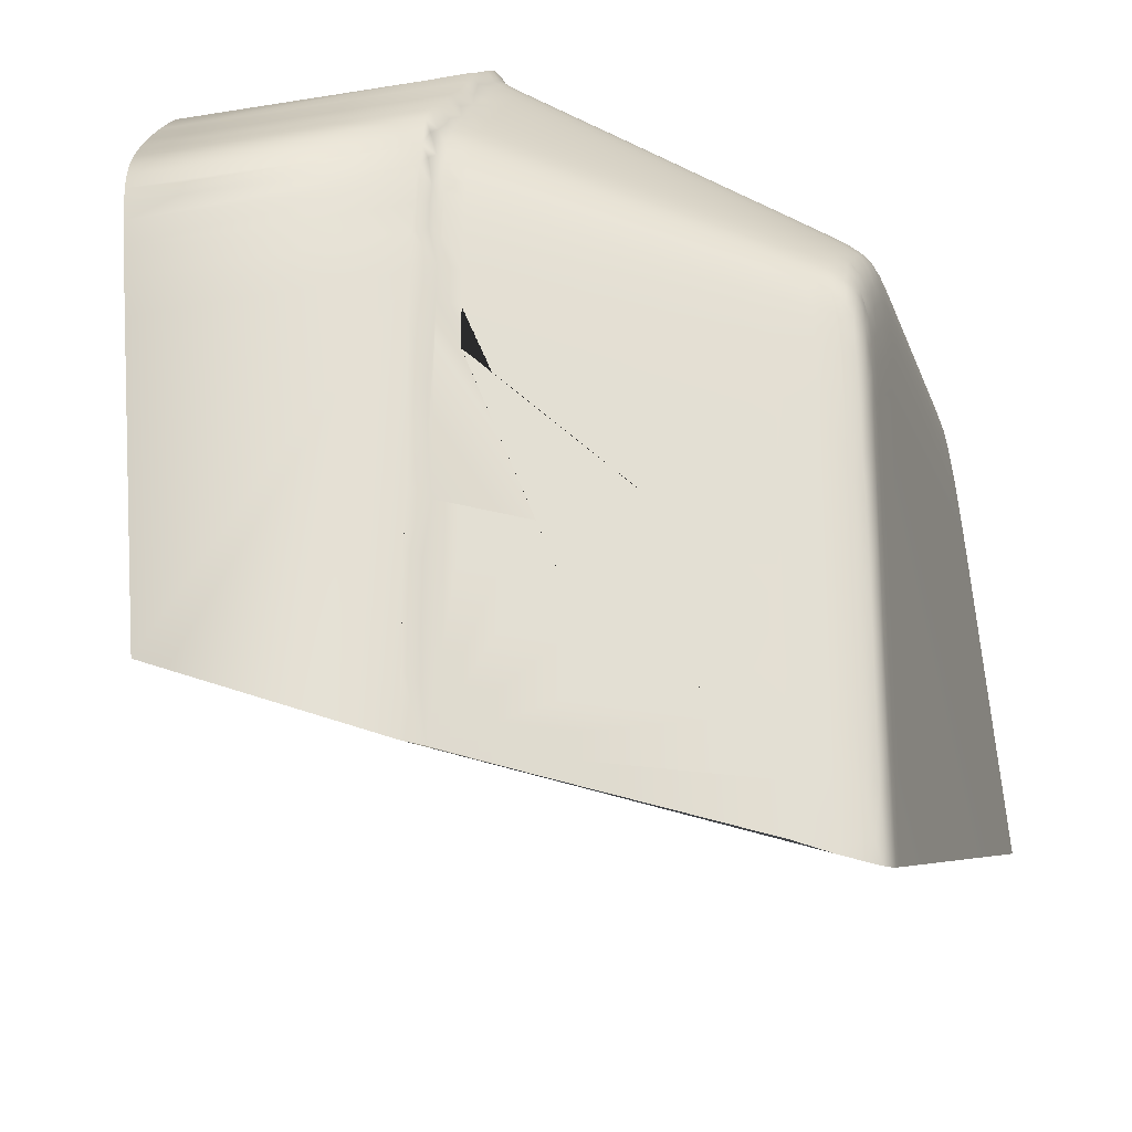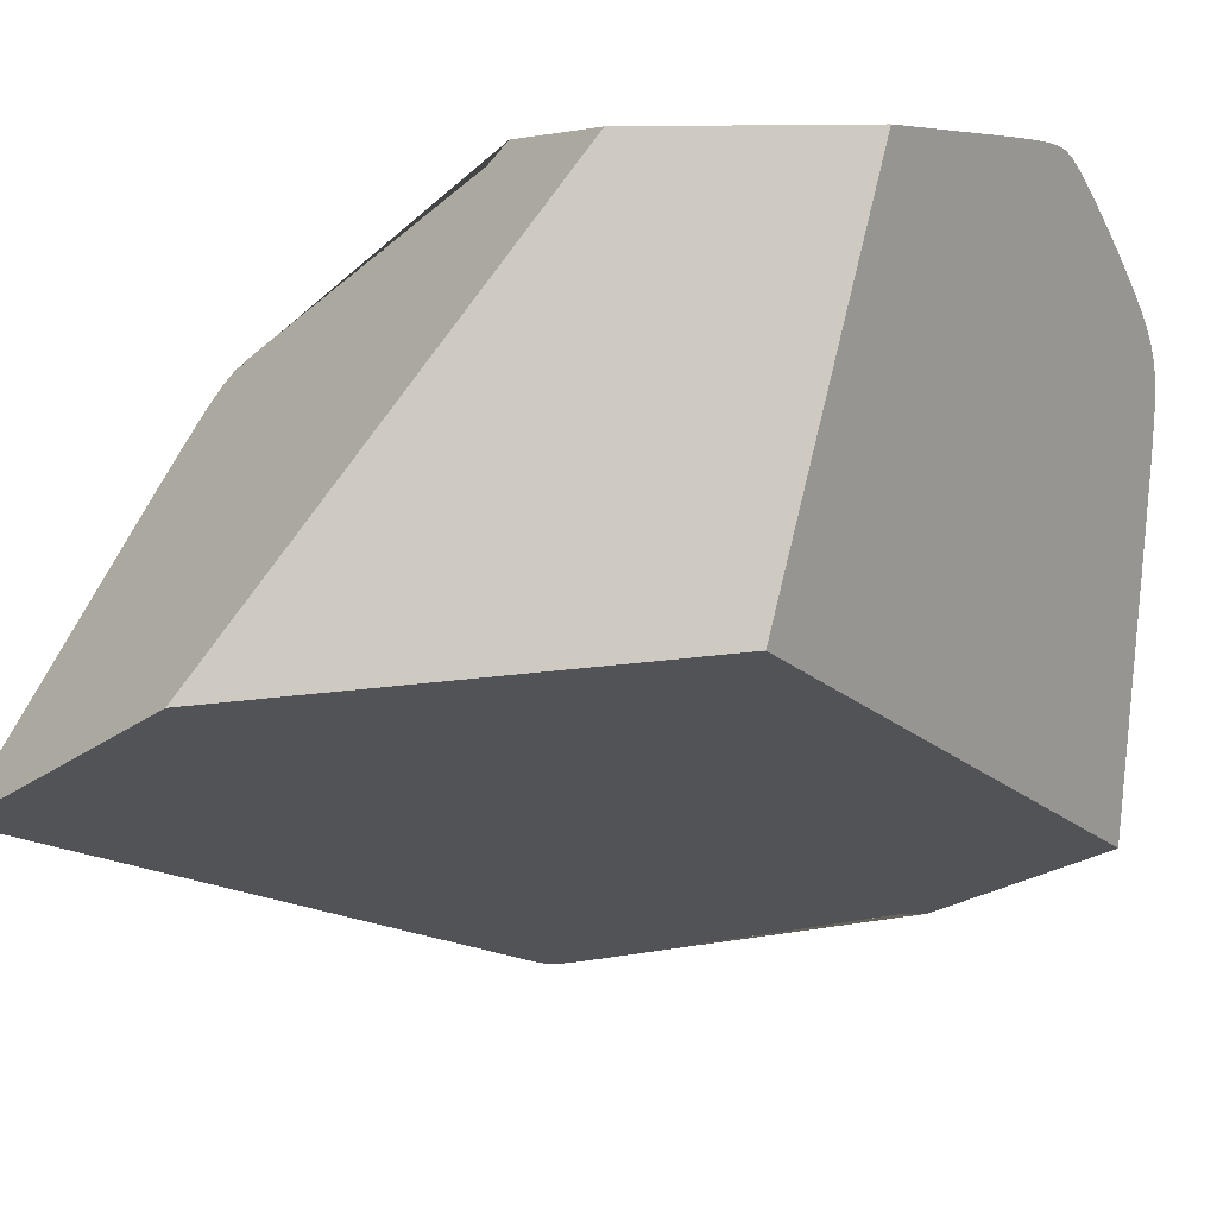
<metadata>
{"format":"obj","ext":"obj","renderer":"f3d","projection":"perspective","resolution":1024,"background":"white","views":[{"elev":-23.4,"azim":16.9,"up":"+Y"},{"elev":5.0,"azim":-135.0,"up":"+Y"}]}
</metadata>
<code>
o Hammer_cell.010
v 0.9322 0.5862 1.381
v 1.474 0.5119 0.9255
v 1.933 0.8261 1.798
v 1.918 0.8672 1.871
v 1.933 0.8065 1.858
v 1.933 0.7533 1.931
v 1.434 1.188 1.946
v 1.434 1.157 2.029
v 1.432 0.9629 2.245
v 1.925 0.5174 2.002
v 1.936 0.5433 1.965
v 1.43 0.6355 2.299
v 1.936 0.2831 1.97
v 1.43 0.3324 2.299
v 1.927 0.2726 1.999
v 1.444 0.3258 2.271
v 1.524 0.3165 2.228
v 1.521 1.008 2.1
v 1.524 0.7841 2.224
v 1.522 0.9256 2.18
v 1.522 1.123 1.923
v 1.522 1.094 2.001
v 1.83 0.5341 2.058
v 1.83 0.2807 2.06
v 1.817 0.9322 1.905
v 1.817 0.9563 1.833
v 1.817 0.8233 2.03
v 1.817 0.8783 1.975
v 1.817 0.9597 1.686
v 1.828 0.7058 2.057
v 1.82 0.7778 2.054
v 1.932 0.7102 1.975
v 1.929 0.6931 1.991
v 1.922 0.7147 1.999
v 1.918 0.882 1.842
v 1.923 0.8791 1.801
v 1.93 0.8534 1.799
v 1.933 0.8225 1.819
v 1.933 0.8174 1.837
v 1.93 0.8294 1.867
v 1.926 0.8488 1.868
v 1.923 0.8059 1.935
v 1.93 0.7797 1.932
v 1.933 0.7338 1.952
v 1.915 0.8173 1.946
v 1.93 0.01144 1.997
v 1.432 0.9179 2.273
v 1.431 0.9423 2.262
v 1.434 1.172 2.008
v 1.434 1.181 1.99
v 1.434 1.186 1.97
v 1.434 1.029 2.176
v 1.434 1.004 2.202
v 1.45 1.039 2.13
v 1.478 1.026 2.118
v 1.457 0.9471 2.214
v 1.479 0.9396 2.202
v 1.452 1.163 1.944
v 1.48 1.147 1.936
v 1.457 1.13 2.022
v 1.479 1.118 2.015
v 1.43 0.2522 2.299
v 1.43 0.1719 2.299
v 1.927 0.3376 1.999
v 1.927 0.4013 1.999
v 1.927 0.4622 1.998
v 1.445 0.5523 2.271
v 1.933 0.5256 1.987
v 1.936 0.5615 1.941
v 1.43 0.5656 2.299
v 1.43 0.4907 2.299
v 1.43 0.4124 2.299
v 1.927 0.07672 2
v 1.927 0.142 2
v 1.927 0.2073 2
v 1.444 0.1686 2.272
v 1.444 0.2472 2.272
v 1.934 0.2775 1.984
v 1.43 1.198 1.829
v 1.43 1.198 1.875
v 1.43 1.197 1.915
v 1.933 0.8298 1.701
v 1.933 0.8294 1.738
v 1.933 0.8283 1.771
v 1.445 0.888 2.256
v 1.481 0.7954 2.248
v 1.457 0.8014 2.261
v 1.481 0.6104 2.251
v 1.452 0.6166 2.267
v 1.48 0.3216 2.252
v 1.933 0.7922 1.88
v 1.933 0.7811 1.896
v 1.933 0.7696 1.911
v 1.434 1.137 2.054
v 1.43 1.119 2.087
v 1.434 1.085 2.116
v 1.521 0.9844 2.124
v 1.522 0.9628 2.146
v 1.522 0.9431 2.164
v 1.522 1.12 1.947
v 1.522 1.115 1.965
v 1.522 1.107 1.982
v 1.522 1.077 2.023
v 1.521 1.055 2.048
v 1.521 1.032 2.074
v 1.523 0.877 2.209
v 1.522 0.9038 2.195
v 1.524 0.8126 2.222
v 1.524 0.8356 2.219
v 1.523 0.8543 2.215
v 1.524 0.2402 2.228
v 1.522 1.125 1.892
v 1.522 1.126 1.854
v 1.522 1.126 1.809
v 1.923 0.8829 1.66
v 1.435 1.054 2.145
v 1.443 0.8088 2.271
v 1.432 0.8347 2.292
v 1.444 0.9522 2.223
v 1.444 1.139 2.026
v 1.907 0.518 2.015
v 1.878 0.2751 2.033
v 1.907 0.2721 2.016
v 1.864 0.9064 1.889
v 1.892 0.8904 1.88
v 1.864 0.9297 1.819
v 1.892 0.9132 1.811
v 1.911 0.899 1.805
v 1.912 0.7939 1.973
v 1.864 0.8576 1.955
v 1.892 0.8446 1.943
v 1.909 0.8296 1.94
v 1.864 0.9331 1.675
v 1.892 0.9167 1.668
v 1.911 0.9026 1.663
v 1.922 0.01144 2.008
v 1.907 0.01144 2.017
v 1.878 0.01144 2.034
v 1.922 0.6864 2.002
v 1.904 0.6869 2.015
v 1.876 0.6935 2.031
v 1.913 0.7524 2.001
v 1.817 0.9205 1.922
v 1.817 0.9071 1.94
v 1.817 0.8927 1.958
v 1.817 0.9531 1.856
v 1.817 0.9482 1.873
v 1.817 0.9414 1.889
v 1.818 0.8022 2.045
v 1.817 0.9596 1.731
v 1.817 0.9592 1.771
v 1.817 0.9582 1.805
v 1.83 0.3478 2.059
v 1.83 0.4134 2.059
v 1.83 0.476 2.059
v 1.83 0.07876 2.06
v 1.83 0.1461 2.06
v 1.83 0.2134 2.06
v 1.826 0.7326 2.057
v 1.823 0.7538 2.056
v 1.817 0.8646 1.99
v 1.817 0.8457 2.01
v 1.934 0.6815 1.97
v 1.936 0.5974 1.965
v 1.935 0.7659 1.865
v 1.935 0.789 1.797
v 1.936 0.7426 1.797
v 1.935 0.7185 1.93
v 1.936 0.6758 1.929
v 1.936 0.6258 1.929
v 1.43 0.7546 2.298
v 1.43 0.6989 2.299
v 1.525 0.749 2.225
v 1.83 0.5865 2.058
v 1.83 0.6327 2.058
v 1.829 0.6725 2.057
v 1.757 0.724 2.096
v 1.674 0.7454 2.142
v 1.592 0.7666 2.187
v 1.751 0.7974 2.091
v 1.67 0.8205 2.134
v 1.593 0.5858 2.189
v 1.676 0.5678 2.143
v 1.759 0.5496 2.097
v 1.593 0.3085 2.19
v 1.675 0.2988 2.145
v 1.588 1.058 1.979
v 1.668 1.014 1.953
v 1.748 0.9699 1.927
v 1.588 1.086 1.903
v 1.668 1.041 1.879
v 1.748 0.9951 1.854
v 1.588 0.9039 2.145
v 1.668 0.8712 2.109
v 1.748 0.8453 2.066
v 1.587 0.9786 2.072
v 1.667 0.9437 2.038
v 1.748 0.9083 2.004
v 1.935 0.7923 1.738
v 1.935 0.7912 1.77
v 1.936 0.7457 1.738
v 1.936 0.6133 1.946
v 1.935 0.6998 1.951
v 1.936 0.6538 1.956
v 1.479 0.958 2.186
v 1.479 0.9788 2.166
v 1.479 1.002 2.144
v 1.456 0.9659 2.197
v 1.456 1.011 2.154
v 1.451 0.9891 2.179
v 1.443 1.121 2.05
v 1.439 1.103 2.08
v 1.443 1.07 2.106
v 1.443 1.017 2.162
v 1.444 0.9714 2.206
v 1.434 0.9811 2.224
v 1.929 0.7359 1.976
v 1.922 0.7616 1.982
v 1.924 0.7363 1.991
v 1.93 0.8498 1.82
v 1.92 0.881 1.823
v 1.93 0.8413 1.845
v 1.926 0.8639 1.839
v 1.923 0.8639 1.855
v 1.923 0.7897 1.956
v 1.93 0.7503 1.963
v 1.926 0.7705 1.963
v 1.934 0.211 1.984
v 1.935 0.1454 1.98
v 1.934 0.07794 1.984
v 1.432 0.7976 2.294
v 1.443 0.7731 2.273
v 1.481 0.6679 2.251
v 1.481 0.7176 2.25
v 1.481 0.76 2.25
v 1.457 0.7659 2.262
v 1.452 0.6745 2.266
v 1.452 0.7245 2.266
v 1.444 0.8373 2.268
v 1.441 0.8642 2.269
v 1.439 0.8768 2.27
v 1.434 0.8582 2.286
v 1.434 0.8914 2.28
v 1.441 0.9106 2.255
v 1.442 0.9343 2.241
v 1.438 0.9209 2.259
v 1.936 0.6746 1.85
v 1.936 0.6847 1.818
v 1.936 0.7279 1.85
v 1.936 0.7393 1.818
v 1.935 0.7773 1.843
v 1.935 0.7856 1.819
v 1.48 1.131 1.996
v 1.48 1.139 1.979
v 1.48 1.145 1.96
v 1.457 1.144 2.003
v 1.457 1.152 1.986
v 1.457 1.157 1.967
v 1.111 0.8859 2.29
v 1.111 0.8664 2.294
v 1.479 1.099 2.038
v 1.456 1.111 2.045
v 1.479 1.077 2.064
v 1.456 1.088 2.072
v 1.479 1.052 2.091
v 1.456 1.062 2.1
v 1.444 1.153 2.007
v 1.444 1.162 1.989
v 1.444 1.167 1.97
v 1.936 0.6589 1.879
v 1.936 0.7115 1.879
v 1.935 0.7562 1.88
v 1.936 0.7013 1.894
v 1.935 0.7454 1.895
v 1.936 0.6907 1.909
v 1.935 0.7343 1.91
v 1.877 0.6605 2.031
v 1.878 0.621 2.031
v 1.878 0.5753 2.031
v 1.906 0.6541 2.014
v 1.907 0.6148 2.015
v 1.907 0.5693 2.015
v 1.924 0.6536 2.001
v 1.925 0.6143 2.001
v 1.925 0.5687 2.001
v 1.932 0.664 1.987
v 1.934 0.6282 1.982
v 1.933 0.5779 1.987
v 1.87 0.7493 2.03
v 1.874 0.72 2.031
v 1.898 0.742 2.015
v 1.902 0.7132 2.015
v 1.913 0.7316 2.006
v 1.48 0.3989 2.252
v 1.452 0.403 2.267
v 1.447 0.4798 2.27
v 1.934 0.4707 1.983
v 1.935 0.4114 1.979
v 1.934 0.3437 1.984
v 1.878 0.1433 2.034
v 1.878 0.07736 2.034
v 1.907 0.1418 2.017
v 1.907 0.0766 2.017
v 1.878 0.4051 2.032
v 1.907 0.4006 2.016
v 1.452 1.166 1.827
v 1.452 1.165 1.874
v 1.452 1.164 1.913
v 1.48 1.15 1.82
v 1.48 1.15 1.866
v 1.48 1.149 1.905
v 1.451 0.9141 2.24
v 1.457 0.931 2.226
v 1.457 0.896 2.244
v 1.48 0.9169 2.218
v 1.48 0.8894 2.231
v 1.457 0.8728 2.251
v 1.452 0.855 2.257
v 1.457 0.8303 2.258
v 1.48 0.8664 2.238
v 1.48 0.8474 2.242
v 1.48 0.8241 2.246
v 1.923 0.8455 1.884
v 1.923 0.8343 1.9
v 1.923 0.8227 1.915
v 1.93 0.8193 1.882
v 1.93 0.808 1.897
v 1.93 0.7963 1.912
v 1.923 0.8813 1.774
v 1.93 0.8556 1.772
v 1.923 0.8824 1.741
v 1.93 0.8567 1.739
v 1.923 0.8828 1.703
v 1.93 0.8572 1.701
v 1.748 0.8924 2.021
v 1.667 0.9252 2.058
v 1.587 0.9576 2.094
v 1.748 0.8776 2.037
v 1.667 0.9079 2.076
v 1.588 0.9379 2.114
v 1.748 0.8638 2.05
v 1.668 0.892 2.091
v 1.588 0.9199 2.131
v 1.864 0.7983 2.013
v 1.865 0.777 2.025
v 1.892 0.7888 1.999
v 1.893 0.7686 2.01
v 1.91 0.7739 1.992
v 1.668 1.044 1.77
v 1.749 0.998 1.79
v 1.668 1.044 1.813
v 1.588 1.089 1.835
v 1.748 0.997 1.825
v 1.668 1.043 1.849
v 1.588 1.088 1.873
v 1.748 0.992 1.877
v 1.668 1.038 1.902
v 1.588 1.083 1.926
v 1.748 0.9871 1.895
v 1.668 1.033 1.92
v 1.588 1.078 1.945
v 1.748 0.9799 1.911
v 1.668 1.025 1.936
v 1.588 1.07 1.962
v 1.748 0.9568 1.945
v 1.668 0.9995 1.973
v 1.588 1.042 2
v 1.748 0.9415 1.965
v 1.667 0.982 1.995
v 1.588 1.022 2.024
v 1.748 0.925 1.985
v 1.667 0.963 2.017
v 1.587 1.001 2.048
v 1.911 0.8662 1.889
v 1.892 0.8802 1.896
v 1.864 0.8957 1.906
v 1.911 0.8551 1.905
v 1.892 0.8687 1.912
v 1.864 0.8834 1.923
v 1.911 0.8434 1.921
v 1.892 0.8566 1.928
v 1.864 0.8705 1.939
v 1.907 0.8997 1.828
v 1.892 0.9099 1.833
v 1.864 0.9264 1.841
v 1.892 0.9019 1.858
v 1.909 0.8859 1.86
v 1.864 0.9183 1.867
v 1.911 0.9026 1.706
v 1.892 0.9167 1.711
v 1.864 0.9331 1.719
v 1.911 0.9022 1.745
v 1.892 0.9163 1.75
v 1.864 0.9327 1.758
v 1.911 0.9011 1.778
v 1.892 0.9153 1.783
v 1.864 0.9317 1.791
v 1.588 0.8834 2.16
v 1.589 0.8577 2.173
v 1.668 0.8469 2.125
v 1.749 0.8227 2.082
v 1.593 0.4545 2.189
v 1.593 0.3824 2.19
v 1.675 0.4402 2.144
v 1.759 0.4901 2.098
v 1.759 0.4257 2.098
v 1.759 0.3582 2.098
v 1.593 0.2342 2.19
v 1.592 0.16 2.19
v 1.675 0.227 2.145
v 1.759 0.2196 2.099
v 1.759 0.1502 2.099
v 1.759 0.08084 2.099
v 1.892 0.828 1.962
v 1.864 0.8397 1.975
v 1.909 0.809 1.962
v 1.892 0.8077 1.982
v 1.864 0.8181 1.997
v 1.59 0.8357 2.179
v 1.591 0.8173 2.183
v 1.592 0.7947 2.185
v 1.672 0.7952 2.139
v 1.673 0.773 2.14
v 1.754 0.7728 2.094
v 1.756 0.7512 2.095
v 1.593 0.7319 2.188
v 1.593 0.6903 2.188
v 1.675 0.7112 2.142
v 1.675 0.6702 2.143
v 1.676 0.6225 2.143
v 1.758 0.6903 2.097
v 1.759 0.6499 2.097
v 1.171 1.198 1.355
v 0.9413 1.198 1.539
v 1.079 0.3274 2.299
v 0.941 1.198 1.829
v 0.9473 1.198 1.875
v 0.9671 1.179 2.008
v 0.9966 1.062 2.152
v 0.9897 1.091 2.12
v 0.9765 1.144 2.056
v 1.026 0.9169 2.28
v 1.029 0.8929 2.288
v 1.014 0.9848 2.231
v 1.035 0.8383 2.296
v 1.032 0.8662 2.294
v 1.043 0.7525 2.298
v 1.48 1.15 1.422
v 1.43 1.198 1.443
v 1.937 0.3215 0.9346
v 1.878 -0.007751 2.034
v 1.907 -0.0141 2.017
v 1.935 -0.01341 1.98
v 1.83 0.006044 2.06
v 1.795 0.01144 2.08
v 1.133 0.2093 2.299
v 1.48 0.08375 2.252
v 1.924 0.8829 1.365
v 1.911 0.9026 1.376
v 1.864 0.9331 1.384
v 1.018 0.9646 2.249
v 1.452 1.166 1.425
v 1.936 -0.007892 1.961
v 1.936 0.7461 1.263
v 1.937 0.6911 1.221
v 1.892 0.9167 1.381
v 1.936 -0.0015 1.941
v 0.9053 1.198 1.568
v 0.9125 1.198 1.621
v 1.003 1.034 2.182
v 0.9527 1.197 1.915
v 0.9829 1.119 2.087
v 1.43 0.08892 2.299
v 1.451 0.09027 2.268
v 1.087 0.2281 2.299
v 0.9572 1.196 1.946
v 1.048 0.6963 2.299
v 0.9607 1.193 1.97
v 1.039 0.8003 2.298
v 1.933 0.8299 1.327
v 1.935 0.7927 1.299
v 1.817 0.9597 1.388
v 0.9638 1.188 1.99
v 1.009 1.008 2.208
v 1.927 -0.01689 2
v 1.93 0.8572 1.348
v 0.9712 1.164 2.029
v 1.022 0.9411 2.266
f 2 434 433
f 2 1 468 434
f 468 1 475 435 469
f 487 438 483 478 476 471 437 436 469 435 477 447 479 445 446 443 442 488 461 444 484 470 439 440 472 441
f 114 113 352 351 349
f 88 403 185 186 404 402 182
f 1 2 456 475
f 94 441 472 95
f 479 231 118 445
f 437 80 79 436
f 476 7 81 471
f 67 237 172 12 70
f 83 84 200 199
f 84 3 166 200
f 95 472 440 96
f 438 487 8 49
f 460 133 134 466
f 9 48 245 119
f 170 169 204 202
f 169 168 203 204
f 202 204 164
f 168 6 44 203
f 203 44 32 163
f 204 203 163
f 69 202 164 11
f 69 170 202
f 171 231 479 447
f 480 486 334 82
f 205 206 210 208
f 206 207 209 210
f 208 210 215
f 210 209 214
f 20 99 205 57
f 99 98 206 205
f 98 97 207 206
f 97 18 55 207
f 207 55 54 209
f 209 54 214
f 56 208 215 119
f 57 205 208 56
f 211 94 212
f 212 96 213
f 120 8 94 211
f 94 95 212
f 212 95 96
f 213 96 116
f 213 116 54
f 234 427 426 173 235
f 54 116 214
f 116 52 214
f 71 296 67 70
f 217 218 219
f 219 218 142
f 32 226 217
f 226 227 218 217
f 227 129 348 218
f 218 348 142
f 33 34 139
f 32 219 34 33
f 32 217 219
f 220 221 223 222
f 221 35 223
f 222 223 224
f 223 35 224
f 3 37 220 38
f 37 36 221 220
f 36 128 221
f 35 387 224
f 224 387 4
f 224 4 41
f 222 224 41 40
f 5 222 40
f 39 222 5
f 38 220 222 39
f 8 487 441 94
f 273 275 169 170 270 271
f 43 42 225 227
f 42 132 45
f 42 45 416 225
f 225 416 129
f 225 129 227
f 44 226 32
f 44 227 226
f 6 43 227 44
f 214 52 53 210
f 13 78 228 229
f 228 75 74 229
f 229 74 73 230
f 78 15 75 228
f 249 271 270 247
f 483 438 49 50
f 174 175 432 429 427 234 233 430
f 172 237 238 171
f 233 234 238 237
f 234 235 236 238
f 238 236 232
f 474 457 455 454 156 413 412 409 408 111 17 90 294 295
f 110 419 399 106 316 320
f 247 248 250 249
f 173 19 86 235
f 235 86 87 236
f 236 87 117 232
f 448 309 114 349 150 29 482
f 484 53 52 470
f 239 240 241 242
f 242 241 243
f 150 349 351 350 151
f 239 318 240
f 318 85 241 240
f 241 85 243
f 244 245 246
f 246 245 48 47
f 85 312 244
f 312 245 244
f 243 246 47
f 85 244 246 243
f 243 443 259
f 249 250 252 251
f 250 167 166 252
f 252 166 3 38
f 251 252 38 39
f 251 39 5
f 165 251 5
f 249 251 165
f 483 50 51 478
f 308 307 80 81
f 253 254 257 256
f 254 255 258 257
f 256 257 268 267
f 257 258 269 268
f 22 102 253 61
f 102 101 254 253
f 480 82 83 199 481
f 100 21 59 255
f 255 59 58 258
f 258 58 269
f 60 256 267 120
f 61 253 256 60
f 442 47 48 488
f 488 48 9 461
f 121 305 123 302 74 75 15 64 65 66 10 285 282
f 446 260 259 443
f 453 463 13 229
f 399 419 181
f 443 243 47 442
f 261 262 264 263
f 262 211 212 264
f 263 264 266 265
f 264 212 213 266
f 22 61 261 103
f 61 60 262 261
f 60 120 211 262
f 266 213 54
f 265 266 54 55
f 105 265 55 18
f 104 263 265 105
f 103 261 263 104
f 267 268 50 49
f 268 269 51 50
f 334 486 458 115 333
f 279 304 305 121 282
f 120 267 49 8
f 271 272 274 273
f 273 274 276 275
f 249 165 272 271
f 165 5 91 272
f 272 91 92 274
f 274 92 93 276
f 276 93 6 168
f 275 276 168 169
f 158 157 300 122 24
f 63 76 77 62
f 277 278 281 280
f 278 279 282 281
f 280 281 284 283
f 281 282 285 284
f 30 176 277 141
f 176 175 278 277
f 175 174 279 278
f 299 78 13 298
f 411 158 24 153 407 406 404 186 410
f 140 280 283 139
f 141 277 280 140
f 163 286 287
f 287 288 164
f 32 286 163
f 32 33 286
f 33 139 283 286
f 286 283 284 287
f 287 284 285 288
f 288 285 10 68
f 164 288 68 11
f 204 287 164
f 163 287 204
f 289 290 292 291
f 291 293 142
f 291 292 34 293
f 31 289 345
f 31 160 289
f 160 159 290 289
f 159 30 141 290
f 290 141 140 292
f 292 140 139 34
f 293 34 219
f 142 293 219
f 347 291 142
f 345 289 291 347
f 230 453 229
f 69 11 463 467
f 403 88 233 237 89 295 294 90 17 111 408 185
f 463 11 13
f 7 58 308 81
f 29 133 460 482
f 358 100 255 254 101 361 360 359 147 146 356 357
f 62 77 16 14
f 81 80 437 471
f 14 16 295 72
f 122 300 302 123
f 216 53 484 444
f 297 66 65 298
f 210 53 216 215
f 298 65 64 299
f 474 295 16 77 76
f 68 66 297
f 68 10 66
f 299 64 15 78
f 296 89 237 67
f 7 51 269 58
f 300 301 303 302
f 248 247 270 170 69 467 450 465
f 302 303 73 74
f 11 298 13
f 157 156 301 300
f 156 454 138 301
f 301 138 137 303
f 303 137 136 73
f 73 136 46
f 459 458 486 480 481 464 465 450 2 433 449 462 448 482 460 466
f 216 444 461 9
f 405 406 407 153 154 155
f 171 238 232 231
f 462 306 309 448
f 260 242 243 259
f 306 307 310 309
f 307 308 311 310
f 308 58 59 311
f 311 59 21 112
f 310 311 112 113
f 309 310 113 114
f 231 232 117 118
f 115 458 459 135
f 245 312 313
f 313 312 315
f 312 314 316 315
f 312 85 314
f 315 316 106 107
f 57 315 107 20
f 56 313 315 57
f 119 245 313 56
f 85 318 317
f 318 239 319
f 317 318 321 320
f 318 319 322 321
f 239 117 87 319
f 319 87 86 322
f 322 86 19 108
f 321 322 108 109
f 320 321 109 110
f 314 317 320 316
f 85 317 314
f 323 324 327 326
f 324 325 328 327
f 4 374 323
f 374 377 324 323
f 377 380 325 324
f 380 132 42 325
f 325 42 43 328
f 328 43 6 93
f 327 328 93 92
f 326 327 92 91
f 40 326 91 5
f 41 323 326 40
f 4 323 41
f 329 330 332 331
f 331 332 334 333
f 128 36 329 395
f 36 37 330 329
f 37 3 84 330
f 330 84 83 332
f 332 83 82 334
f 389 333 115 135
f 392 331 333 389
f 395 329 331 392
f 306 462 449 79
f 11 68 297 298
f 96 440 439 116
f 80 307 306 79
f 172 477 435 475 456 473 63 62 14 72 71 70 12
f 182 402 404 406 405 184 183 430 233 88
f 335 336 339 338
f 336 337 340 339
f 338 339 342 341
f 339 340 343 342
f 28 198 335 161
f 198 197 336 335
f 197 196 337 336
f 196 18 97 337
f 337 97 98 340
f 340 98 99 343
f 343 99 20 193
f 342 343 193 194
f 341 342 194 195
f 162 341 195 27
f 162 338 341
f 161 335 338 162
f 344 345 347 346
f 346 347 348
f 27 344 418
f 27 149 344
f 149 345 344
f 149 31 345
f 347 142 348
f 417 346 348 129
f 418 344 346 417
f 72 295 296 71
f 134 135 459 466
f 350 351 354 353
f 351 352 355 354
f 449 433 434 468 469 436 79
f 352 113 112 355
f 355 112 21 190
f 354 355 190 191
f 353 354 191 192
f 152 353 192 26
f 151 350 353 152
f 359 360 363 362
f 360 361 364 363
f 26 192 356 146
f 192 191 357 356
f 191 190 358 357
f 190 21 100 358
f 361 101 102 364
f 364 102 22 187
f 363 364 187 188
f 362 363 188 189
f 148 362 189 25
f 147 359 362 148
f 365 366 369 368
f 366 367 370 369
f 368 369 372 371
f 369 370 373 372
f 25 189 365 143
f 189 188 366 365
f 188 187 367 366
f 187 22 103 367
f 367 103 104 370
f 370 104 105 373
f 373 105 18 196
f 372 373 196 197
f 371 372 197 198
f 145 371 198 28
f 144 368 371 145
f 143 365 368 144
f 485 46 136
f 136 137 452 485
f 137 138 451 452
f 138 454 451
f 374 375 378 377
f 375 376 379 378
f 377 378 381 380
f 378 379 382 381
f 4 387 374
f 387 125 375 374
f 125 124 376 375
f 124 25 143 376
f 376 143 144 379
f 379 144 145 382
f 382 145 28 130
f 381 382 130 131
f 380 381 131 132
f 383 384 386 387
f 384 385 388 386
f 128 383 221
f 128 127 384 383
f 127 126 385 384
f 126 26 146 385
f 385 146 147 388
f 388 147 148
f 388 148 25 124
f 386 388 124 125
f 387 386 125
f 221 383 387 35
f 389 390 393 392
f 390 391 394 393
f 392 393 396 395
f 393 394 397 396
f 135 134 390 389
f 134 133 391 390
f 133 29 150 391
f 391 150 151 394
f 394 151 152 397
f 397 152 26 126
f 396 397 126 127
f 395 396 127 128
f 398 400 194
f 398 399 400
f 194 400 401 195
f 20 107 398 193
f 107 106 399 398
f 399 181 400
f 400 181 180 401
f 401 180 31 149
f 195 401 149 27
f 193 398 194
f 478 51 7 476
f 46 485 453 230 73
f 153 24 122 304 154
f 474 76 63 473
f 184 405 155 23 174 430 183
f 412 411 410 186 185 408 409
f 412 413 156 157
f 411 412 157 158
f 200 166 167 201 199
f 132 414 416
f 416 414 417
f 414 415 418 417
f 132 131 414
f 131 130 415 414
f 130 28 161 415
f 415 161 162
f 415 162 418
f 418 162 27
f 416 417 129
f 45 132 416
f 419 420 422 181
f 420 421 423 422
f 181 422 424 180
f 422 423 425 424
f 110 109 420 419
f 109 108 421 420
f 108 19 179 421
f 421 179 178 423
f 423 178 177 425
f 425 177 30 159
f 424 425 159 160
f 180 424 160 31
f 426 427 429 428
f 428 429 432 431
f 19 173 426 179
f 122 123 305 304
f 464 201 167 250 248 465
f 431 432 175 176
f 177 431 176 30
f 178 428 431 177
f 179 426 428 178
f 445 118 242 260 446
f 215 216 9 119
f 295 89 296
f 470 52 116 439
f 481 199 201 464
f 473 456 2 450 467 463 453 485 452 451 454 455 457 474
f 239 242 118 117
f 172 171 447 477
f 155 154 304 279 174 23

</code>
